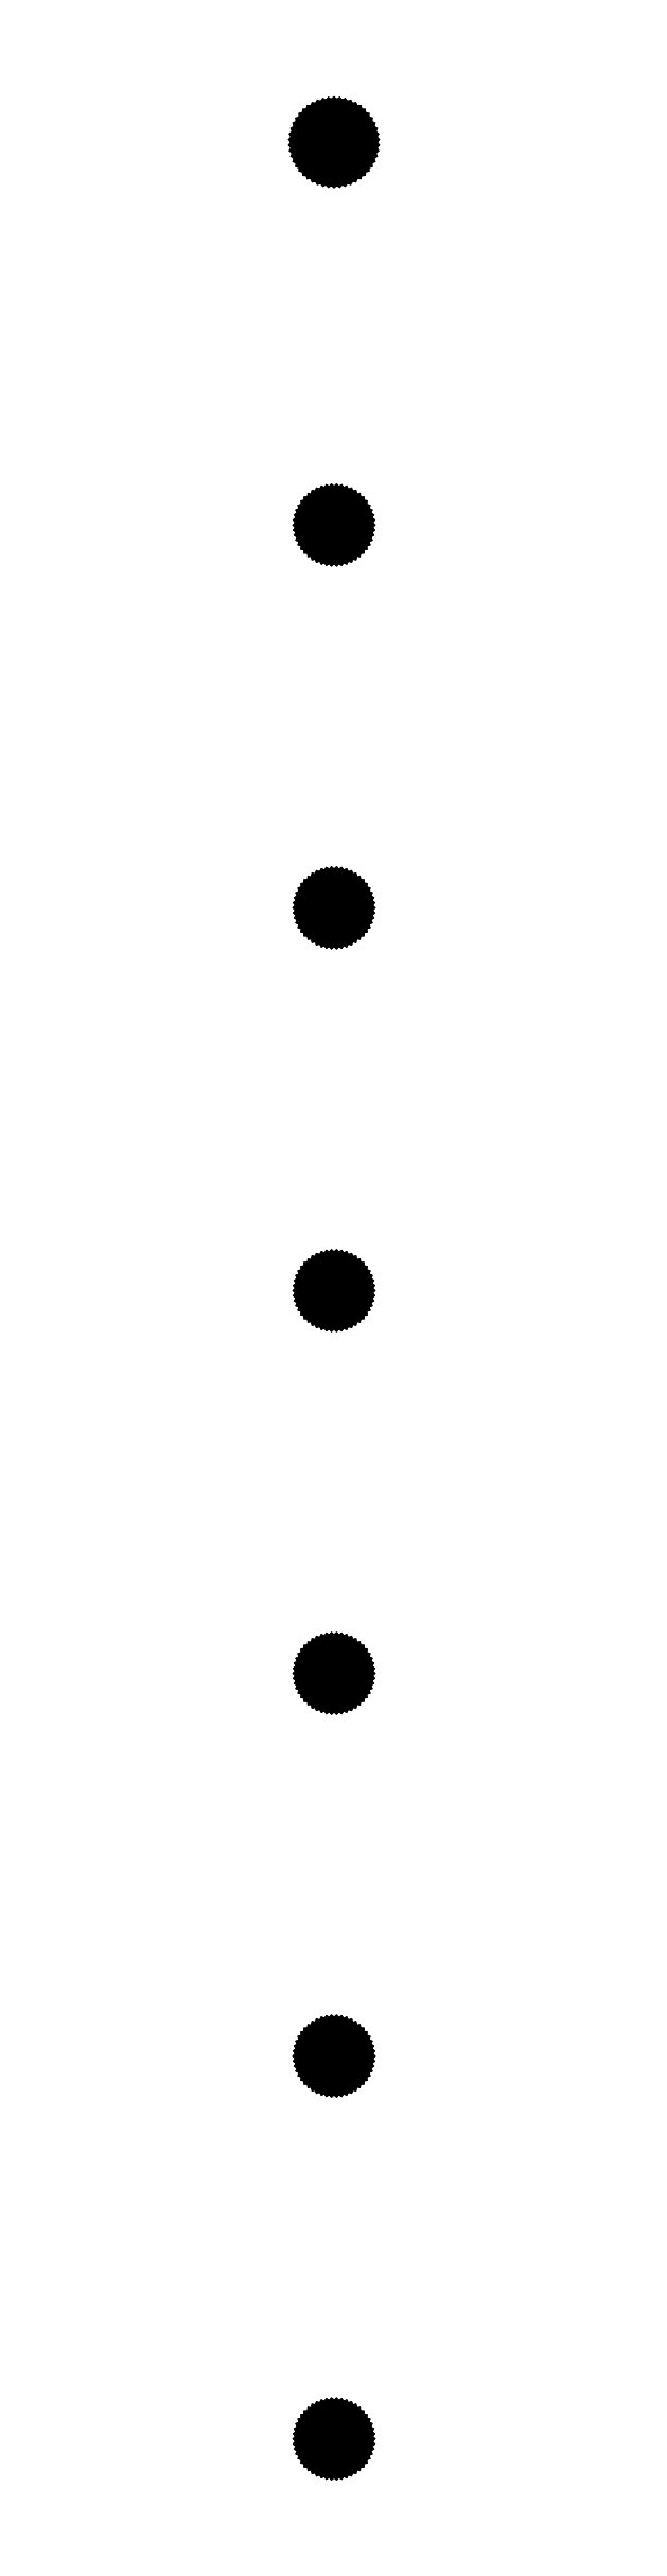
<metadata>
{"format":"dxf","ext":"dxf","renderer":"ezdxf+matplotlib","layout":"modelspace","background":"white","min_lineweight":24,"dpi":150}
</metadata>
<code>
0
SECTION
2
ENTITIES
0
LINE
8
0
10
0.5434
20
615.2
11
0.8961
21
615.2
0
LINE
8
0
10
0.8961
20
615.2
11
1.235
21
615.4
0
LINE
8
0
10
1.235
20
615.4
11
1.554
21
615.6
0
LINE
8
0
10
1.554
20
615.6
11
1.849
21
615.8
0
LINE
8
0
10
1.849
20
615.8
11
2.114
21
616
0
LINE
8
0
10
2.114
20
616
11
2.346
21
616.3
0
LINE
8
0
10
2.346
20
616.3
11
2.541
21
616.6
0
LINE
8
0
10
2.541
20
616.6
11
2.696
21
616.9
0
LINE
8
0
10
2.696
20
616.9
11
2.809
21
617.3
0
LINE
8
0
10
2.809
20
617.3
11
2.877
21
617.6
0
LINE
8
0
10
2.877
20
617.6
11
2.9
21
618
0
LINE
8
0
10
2.9
20
618
11
2.877
21
618.4
0
LINE
8
0
10
2.877
20
618.4
11
2.809
21
618.7
0
LINE
8
0
10
2.809
20
618.7
11
2.696
21
619.1
0
LINE
8
0
10
2.696
20
619.1
11
2.541
21
619.4
0
LINE
8
0
10
2.541
20
619.4
11
2.346
21
619.7
0
LINE
8
0
10
2.346
20
619.7
11
2.114
21
620
0
LINE
8
0
10
2.114
20
620
11
1.849
21
620.2
0
LINE
8
0
10
1.849
20
620.2
11
1.554
21
620.4
0
LINE
8
0
10
1.554
20
620.4
11
1.235
21
620.6
0
LINE
8
0
10
1.235
20
620.6
11
0.8961
21
620.8
0
LINE
8
0
10
0.8961
20
620.8
11
0.5434
21
620.8
0
LINE
8
0
10
0.5434
20
620.8
11
0.1821
21
620.9
0
LINE
8
0
10
0.1821
20
620.9
11
-0.1821
21
620.9
0
LINE
8
0
10
-0.1821
20
620.9
11
-0.5434
21
620.8
0
LINE
8
0
10
-0.5434
20
620.8
11
-0.8961
21
620.8
0
LINE
8
0
10
-0.8961
20
620.8
11
-1.235
21
620.6
0
LINE
8
0
10
-1.235
20
620.6
11
-1.554
21
620.4
0
LINE
8
0
10
-1.554
20
620.4
11
-1.849
21
620.2
0
LINE
8
0
10
-1.849
20
620.2
11
-2.114
21
620
0
LINE
8
0
10
-2.114
20
620
11
-2.346
21
619.7
0
LINE
8
0
10
-2.346
20
619.7
11
-2.541
21
619.4
0
LINE
8
0
10
-2.541
20
619.4
11
-2.696
21
619.1
0
LINE
8
0
10
-2.696
20
619.1
11
-2.809
21
618.7
0
LINE
8
0
10
-2.809
20
618.7
11
-2.877
21
618.4
0
LINE
8
0
10
-2.877
20
618.4
11
-2.9
21
618
0
LINE
8
0
10
-2.9
20
618
11
-2.877
21
617.6
0
LINE
8
0
10
-2.877
20
617.6
11
-2.809
21
617.3
0
LINE
8
0
10
-2.809
20
617.3
11
-2.696
21
616.9
0
LINE
8
0
10
-2.696
20
616.9
11
-2.541
21
616.6
0
LINE
8
0
10
-2.541
20
616.6
11
-2.346
21
616.3
0
LINE
8
0
10
-2.346
20
616.3
11
-2.114
21
616
0
LINE
8
0
10
-2.114
20
616
11
-1.849
21
615.8
0
LINE
8
0
10
-1.849
20
615.8
11
-1.554
21
615.6
0
LINE
8
0
10
-1.554
20
615.6
11
-1.235
21
615.4
0
LINE
8
0
10
-1.235
20
615.4
11
-0.8961
21
615.2
0
LINE
8
0
10
-0.8961
20
615.2
11
-0.5434
21
615.2
0
LINE
8
0
10
-0.5434
20
615.2
11
-0.1821
21
615.1
0
LINE
8
0
10
-0.1821
20
615.1
11
0.1821
21
615.1
0
LINE
8
0
10
0.1821
20
615.1
11
0.5434
21
615.2
0
LINE
8
0
10
0.2811
20
513.5
11
0.4635
21
513.6
0
LINE
8
0
10
0.4635
20
513.6
11
0.6387
21
513.6
0
LINE
8
0
10
0.6387
20
513.6
11
0.8037
21
513.7
0
LINE
8
0
10
0.8037
20
513.7
11
0.9561
21
513.8
0
LINE
8
0
10
0.9561
20
513.8
11
1.093
21
514
0
LINE
8
0
10
1.093
20
514
11
1.214
21
514.1
0
LINE
8
0
10
1.214
20
514.1
11
1.314
21
514.3
0
LINE
8
0
10
1.314
20
514.3
11
1.395
21
514.4
0
LINE
8
0
10
1.395
20
514.4
11
1.453
21
514.6
0
LINE
8
0
10
1.453
20
514.6
11
1.488
21
514.8
0
LINE
8
0
10
1.488
20
514.8
11
1.5
21
515
0
LINE
8
0
10
1.5
20
515
11
1.488
21
515.2
0
LINE
8
0
10
1.488
20
515.2
11
1.453
21
515.4
0
LINE
8
0
10
1.453
20
515.4
11
1.395
21
515.6
0
LINE
8
0
10
1.395
20
515.6
11
1.314
21
515.7
0
LINE
8
0
10
1.314
20
515.7
11
1.214
21
515.9
0
LINE
8
0
10
1.214
20
515.9
11
1.093
21
516
0
LINE
8
0
10
1.093
20
516
11
0.9561
21
516.2
0
LINE
8
0
10
0.9561
20
516.2
11
0.8037
21
516.3
0
LINE
8
0
10
0.8037
20
516.3
11
0.6387
21
516.4
0
LINE
8
0
10
0.6387
20
516.4
11
0.4635
21
516.4
0
LINE
8
0
10
0.4635
20
516.4
11
0.2811
21
516.5
0
LINE
8
0
10
0.2811
20
516.5
11
0.09418
21
516.5
0
LINE
8
0
10
0.09418
20
516.5
11
-0.09418
21
516.5
0
LINE
8
0
10
-0.09418
20
516.5
11
-0.2811
21
516.5
0
LINE
8
0
10
-0.2811
20
516.5
11
-0.4635
21
516.4
0
LINE
8
0
10
-0.4635
20
516.4
11
-0.6387
21
516.4
0
LINE
8
0
10
-0.6387
20
516.4
11
-0.8037
21
516.3
0
LINE
8
0
10
-0.8037
20
516.3
11
-0.9561
21
516.2
0
LINE
8
0
10
-0.9561
20
516.2
11
-1.093
21
516
0
LINE
8
0
10
-1.093
20
516
11
-1.214
21
515.9
0
LINE
8
0
10
-1.214
20
515.9
11
-1.314
21
515.7
0
LINE
8
0
10
-1.314
20
515.7
11
-1.395
21
515.6
0
LINE
8
0
10
-1.395
20
515.6
11
-1.453
21
515.4
0
LINE
8
0
10
-1.453
20
515.4
11
-1.488
21
515.2
0
LINE
8
0
10
-1.488
20
515.2
11
-1.5
21
515
0
LINE
8
0
10
-1.5
20
515
11
-1.488
21
514.8
0
LINE
8
0
10
-1.488
20
514.8
11
-1.453
21
514.6
0
LINE
8
0
10
-1.453
20
514.6
11
-1.395
21
514.4
0
LINE
8
0
10
-1.395
20
514.4
11
-1.314
21
514.3
0
LINE
8
0
10
-1.314
20
514.3
11
-1.214
21
514.1
0
LINE
8
0
10
-1.214
20
514.1
11
-1.093
21
514
0
LINE
8
0
10
-1.093
20
514
11
-0.9561
21
513.8
0
LINE
8
0
10
-0.9561
20
513.8
11
-0.8037
21
513.7
0
LINE
8
0
10
-0.8037
20
513.7
11
-0.6387
21
513.6
0
LINE
8
0
10
-0.6387
20
513.6
11
-0.4635
21
513.6
0
LINE
8
0
10
-0.4635
20
513.6
11
-0.2811
21
513.5
0
LINE
8
0
10
-0.2811
20
513.5
11
-0.09418
21
513.5
0
LINE
8
0
10
-0.09418
20
513.5
11
0.09418
21
513.5
0
LINE
8
0
10
0.09418
20
513.5
11
0.2811
21
513.5
0
LINE
8
0
10
0.2811
20
410.5
11
0.4635
21
410.6
0
LINE
8
0
10
0.4635
20
410.6
11
0.6387
21
410.6
0
LINE
8
0
10
0.6387
20
410.6
11
0.8037
21
410.7
0
LINE
8
0
10
0.8037
20
410.7
11
0.9561
21
410.8
0
LINE
8
0
10
0.9561
20
410.8
11
1.093
21
411
0
LINE
8
0
10
1.093
20
411
11
1.214
21
411.1
0
LINE
8
0
10
1.214
20
411.1
11
1.314
21
411.3
0
LINE
8
0
10
1.314
20
411.3
11
1.395
21
411.4
0
LINE
8
0
10
1.395
20
411.4
11
1.453
21
411.6
0
LINE
8
0
10
1.453
20
411.6
11
1.488
21
411.8
0
LINE
8
0
10
1.488
20
411.8
11
1.5
21
412
0
LINE
8
0
10
1.5
20
412
11
1.488
21
412.2
0
LINE
8
0
10
1.488
20
412.2
11
1.453
21
412.4
0
LINE
8
0
10
1.453
20
412.4
11
1.395
21
412.6
0
LINE
8
0
10
1.395
20
412.6
11
1.314
21
412.7
0
LINE
8
0
10
1.314
20
412.7
11
1.214
21
412.9
0
LINE
8
0
10
1.214
20
412.9
11
1.093
21
413
0
LINE
8
0
10
1.093
20
413
11
0.9561
21
413.2
0
LINE
8
0
10
0.9561
20
413.2
11
0.8037
21
413.3
0
LINE
8
0
10
0.8037
20
413.3
11
0.6387
21
413.4
0
LINE
8
0
10
0.6387
20
413.4
11
0.4635
21
413.4
0
LINE
8
0
10
0.4635
20
413.4
11
0.2811
21
413.5
0
LINE
8
0
10
0.2811
20
413.5
11
0.09418
21
413.5
0
LINE
8
0
10
0.09418
20
413.5
11
-0.09418
21
413.5
0
LINE
8
0
10
-0.09418
20
413.5
11
-0.2811
21
413.5
0
LINE
8
0
10
-0.2811
20
413.5
11
-0.4635
21
413.4
0
LINE
8
0
10
-0.4635
20
413.4
11
-0.6387
21
413.4
0
LINE
8
0
10
-0.6387
20
413.4
11
-0.8037
21
413.3
0
LINE
8
0
10
-0.8037
20
413.3
11
-0.9561
21
413.2
0
LINE
8
0
10
-0.9561
20
413.2
11
-1.093
21
413
0
LINE
8
0
10
-1.093
20
413
11
-1.214
21
412.9
0
LINE
8
0
10
-1.214
20
412.9
11
-1.314
21
412.7
0
LINE
8
0
10
-1.314
20
412.7
11
-1.395
21
412.6
0
LINE
8
0
10
-1.395
20
412.6
11
-1.453
21
412.4
0
LINE
8
0
10
-1.453
20
412.4
11
-1.488
21
412.2
0
LINE
8
0
10
-1.488
20
412.2
11
-1.5
21
412
0
LINE
8
0
10
-1.5
20
412
11
-1.488
21
411.8
0
LINE
8
0
10
-1.488
20
411.8
11
-1.453
21
411.6
0
LINE
8
0
10
-1.453
20
411.6
11
-1.395
21
411.4
0
LINE
8
0
10
-1.395
20
411.4
11
-1.314
21
411.3
0
LINE
8
0
10
-1.314
20
411.3
11
-1.214
21
411.1
0
LINE
8
0
10
-1.214
20
411.1
11
-1.093
21
411
0
LINE
8
0
10
-1.093
20
411
11
-0.9561
21
410.8
0
LINE
8
0
10
-0.9561
20
410.8
11
-0.8037
21
410.7
0
LINE
8
0
10
-0.8037
20
410.7
11
-0.6387
21
410.6
0
LINE
8
0
10
-0.6387
20
410.6
11
-0.4635
21
410.6
0
LINE
8
0
10
-0.4635
20
410.6
11
-0.2811
21
410.5
0
LINE
8
0
10
-0.2811
20
410.5
11
-0.09418
21
410.5
0
LINE
8
0
10
-0.09418
20
410.5
11
0.09418
21
410.5
0
LINE
8
0
10
0.09418
20
410.5
11
0.2811
21
410.5
0
LINE
8
0
10
0.2811
20
307.5
11
0.4635
21
307.6
0
LINE
8
0
10
0.4635
20
307.6
11
0.6387
21
307.6
0
LINE
8
0
10
0.6387
20
307.6
11
0.8037
21
307.7
0
LINE
8
0
10
0.8037
20
307.7
11
0.9561
21
307.8
0
LINE
8
0
10
0.9561
20
307.8
11
1.093
21
308
0
LINE
8
0
10
1.093
20
308
11
1.214
21
308.1
0
LINE
8
0
10
1.214
20
308.1
11
1.314
21
308.3
0
LINE
8
0
10
1.314
20
308.3
11
1.395
21
308.4
0
LINE
8
0
10
1.395
20
308.4
11
1.453
21
308.6
0
LINE
8
0
10
1.453
20
308.6
11
1.488
21
308.8
0
LINE
8
0
10
1.488
20
308.8
11
1.5
21
309
0
LINE
8
0
10
1.5
20
309
11
1.488
21
309.2
0
LINE
8
0
10
1.488
20
309.2
11
1.453
21
309.4
0
LINE
8
0
10
1.453
20
309.4
11
1.395
21
309.6
0
LINE
8
0
10
1.395
20
309.6
11
1.314
21
309.7
0
LINE
8
0
10
1.314
20
309.7
11
1.214
21
309.9
0
LINE
8
0
10
1.214
20
309.9
11
1.093
21
310
0
LINE
8
0
10
1.093
20
310
11
0.9561
21
310.2
0
LINE
8
0
10
0.9561
20
310.2
11
0.8037
21
310.3
0
LINE
8
0
10
0.8037
20
310.3
11
0.6387
21
310.4
0
LINE
8
0
10
0.6387
20
310.4
11
0.4635
21
310.4
0
LINE
8
0
10
0.4635
20
310.4
11
0.2811
21
310.5
0
LINE
8
0
10
0.2811
20
310.5
11
0.09418
21
310.5
0
LINE
8
0
10
0.09418
20
310.5
11
-0.09418
21
310.5
0
LINE
8
0
10
-0.09418
20
310.5
11
-0.2811
21
310.5
0
LINE
8
0
10
-0.2811
20
310.5
11
-0.4635
21
310.4
0
LINE
8
0
10
-0.4635
20
310.4
11
-0.6387
21
310.4
0
LINE
8
0
10
-0.6387
20
310.4
11
-0.8037
21
310.3
0
LINE
8
0
10
-0.8037
20
310.3
11
-0.9561
21
310.2
0
LINE
8
0
10
-0.9561
20
310.2
11
-1.093
21
310
0
LINE
8
0
10
-1.093
20
310
11
-1.214
21
309.9
0
LINE
8
0
10
-1.214
20
309.9
11
-1.314
21
309.7
0
LINE
8
0
10
-1.314
20
309.7
11
-1.395
21
309.6
0
LINE
8
0
10
-1.395
20
309.6
11
-1.453
21
309.4
0
LINE
8
0
10
-1.453
20
309.4
11
-1.488
21
309.2
0
LINE
8
0
10
-1.488
20
309.2
11
-1.5
21
309
0
LINE
8
0
10
-1.5
20
309
11
-1.488
21
308.8
0
LINE
8
0
10
-1.488
20
308.8
11
-1.453
21
308.6
0
LINE
8
0
10
-1.453
20
308.6
11
-1.395
21
308.4
0
LINE
8
0
10
-1.395
20
308.4
11
-1.314
21
308.3
0
LINE
8
0
10
-1.314
20
308.3
11
-1.214
21
308.1
0
LINE
8
0
10
-1.214
20
308.1
11
-1.093
21
308
0
LINE
8
0
10
-1.093
20
308
11
-0.9561
21
307.8
0
LINE
8
0
10
-0.9561
20
307.8
11
-0.8037
21
307.7
0
LINE
8
0
10
-0.8037
20
307.7
11
-0.6387
21
307.6
0
LINE
8
0
10
-0.6387
20
307.6
11
-0.4635
21
307.6
0
LINE
8
0
10
-0.4635
20
307.6
11
-0.2811
21
307.5
0
LINE
8
0
10
-0.2811
20
307.5
11
-0.09418
21
307.5
0
LINE
8
0
10
-0.09418
20
307.5
11
0.09418
21
307.5
0
LINE
8
0
10
0.09418
20
307.5
11
0.2811
21
307.5
0
LINE
8
0
10
0.2811
20
204.5
11
0.4635
21
204.6
0
LINE
8
0
10
0.4635
20
204.6
11
0.6387
21
204.6
0
LINE
8
0
10
0.6387
20
204.6
11
0.8037
21
204.7
0
LINE
8
0
10
0.8037
20
204.7
11
0.9561
21
204.8
0
LINE
8
0
10
0.9561
20
204.8
11
1.093
21
205
0
LINE
8
0
10
1.093
20
205
11
1.214
21
205.1
0
LINE
8
0
10
1.214
20
205.1
11
1.314
21
205.3
0
LINE
8
0
10
1.314
20
205.3
11
1.395
21
205.4
0
LINE
8
0
10
1.395
20
205.4
11
1.453
21
205.6
0
LINE
8
0
10
1.453
20
205.6
11
1.488
21
205.8
0
LINE
8
0
10
1.488
20
205.8
11
1.5
21
206
0
LINE
8
0
10
1.5
20
206
11
1.488
21
206.2
0
LINE
8
0
10
1.488
20
206.2
11
1.453
21
206.4
0
LINE
8
0
10
1.453
20
206.4
11
1.395
21
206.6
0
LINE
8
0
10
1.395
20
206.6
11
1.314
21
206.7
0
LINE
8
0
10
1.314
20
206.7
11
1.214
21
206.9
0
LINE
8
0
10
1.214
20
206.9
11
1.093
21
207
0
LINE
8
0
10
1.093
20
207
11
0.9561
21
207.2
0
LINE
8
0
10
0.9561
20
207.2
11
0.8037
21
207.3
0
LINE
8
0
10
0.8037
20
207.3
11
0.6387
21
207.4
0
LINE
8
0
10
0.6387
20
207.4
11
0.4635
21
207.4
0
LINE
8
0
10
0.4635
20
207.4
11
0.2811
21
207.5
0
LINE
8
0
10
0.2811
20
207.5
11
0.09418
21
207.5
0
LINE
8
0
10
0.09418
20
207.5
11
-0.09418
21
207.5
0
LINE
8
0
10
-0.09418
20
207.5
11
-0.2811
21
207.5
0
LINE
8
0
10
-0.2811
20
207.5
11
-0.4635
21
207.4
0
LINE
8
0
10
-0.4635
20
207.4
11
-0.6387
21
207.4
0
LINE
8
0
10
-0.6387
20
207.4
11
-0.8037
21
207.3
0
LINE
8
0
10
-0.8037
20
207.3
11
-0.9561
21
207.2
0
LINE
8
0
10
-0.9561
20
207.2
11
-1.093
21
207
0
LINE
8
0
10
-1.093
20
207
11
-1.214
21
206.9
0
LINE
8
0
10
-1.214
20
206.9
11
-1.314
21
206.7
0
LINE
8
0
10
-1.314
20
206.7
11
-1.395
21
206.6
0
LINE
8
0
10
-1.395
20
206.6
11
-1.453
21
206.4
0
LINE
8
0
10
-1.453
20
206.4
11
-1.488
21
206.2
0
LINE
8
0
10
-1.488
20
206.2
11
-1.5
21
206
0
LINE
8
0
10
-1.5
20
206
11
-1.488
21
205.8
0
LINE
8
0
10
-1.488
20
205.8
11
-1.453
21
205.6
0
LINE
8
0
10
-1.453
20
205.6
11
-1.395
21
205.4
0
LINE
8
0
10
-1.395
20
205.4
11
-1.314
21
205.3
0
LINE
8
0
10
-1.314
20
205.3
11
-1.214
21
205.1
0
LINE
8
0
10
-1.214
20
205.1
11
-1.093
21
205
0
LINE
8
0
10
-1.093
20
205
11
-0.9561
21
204.8
0
LINE
8
0
10
-0.9561
20
204.8
11
-0.8037
21
204.7
0
LINE
8
0
10
-0.8037
20
204.7
11
-0.6387
21
204.6
0
LINE
8
0
10
-0.6387
20
204.6
11
-0.4635
21
204.6
0
LINE
8
0
10
-0.4635
20
204.6
11
-0.2811
21
204.5
0
LINE
8
0
10
-0.2811
20
204.5
11
-0.09418
21
204.5
0
LINE
8
0
10
-0.09418
20
204.5
11
0.09418
21
204.5
0
LINE
8
0
10
0.09418
20
204.5
11
0.2811
21
204.5
0
LINE
8
0
10
0.2811
20
101.5
11
0.4635
21
101.6
0
LINE
8
0
10
0.4635
20
101.6
11
0.6387
21
101.6
0
LINE
8
0
10
0.6387
20
101.6
11
0.8037
21
101.7
0
LINE
8
0
10
0.8037
20
101.7
11
0.9561
21
101.8
0
LINE
8
0
10
0.9561
20
101.8
11
1.093
21
102
0
LINE
8
0
10
1.093
20
102
11
1.214
21
102.1
0
LINE
8
0
10
1.214
20
102.1
11
1.314
21
102.3
0
LINE
8
0
10
1.314
20
102.3
11
1.395
21
102.4
0
LINE
8
0
10
1.395
20
102.4
11
1.453
21
102.6
0
LINE
8
0
10
1.453
20
102.6
11
1.488
21
102.8
0
LINE
8
0
10
1.488
20
102.8
11
1.5
21
103
0
LINE
8
0
10
1.5
20
103
11
1.488
21
103.2
0
LINE
8
0
10
1.488
20
103.2
11
1.453
21
103.4
0
LINE
8
0
10
1.453
20
103.4
11
1.395
21
103.6
0
LINE
8
0
10
1.395
20
103.6
11
1.314
21
103.7
0
LINE
8
0
10
1.314
20
103.7
11
1.214
21
103.9
0
LINE
8
0
10
1.214
20
103.9
11
1.093
21
104
0
LINE
8
0
10
1.093
20
104
11
0.9561
21
104.2
0
LINE
8
0
10
0.9561
20
104.2
11
0.8037
21
104.3
0
LINE
8
0
10
0.8037
20
104.3
11
0.6387
21
104.4
0
LINE
8
0
10
0.6387
20
104.4
11
0.4635
21
104.4
0
LINE
8
0
10
0.4635
20
104.4
11
0.2811
21
104.5
0
LINE
8
0
10
0.2811
20
104.5
11
0.09418
21
104.5
0
LINE
8
0
10
0.09418
20
104.5
11
-0.09418
21
104.5
0
LINE
8
0
10
-0.09418
20
104.5
11
-0.2811
21
104.5
0
LINE
8
0
10
-0.2811
20
104.5
11
-0.4635
21
104.4
0
LINE
8
0
10
-0.4635
20
104.4
11
-0.6387
21
104.4
0
LINE
8
0
10
-0.6387
20
104.4
11
-0.8037
21
104.3
0
LINE
8
0
10
-0.8037
20
104.3
11
-0.9561
21
104.2
0
LINE
8
0
10
-0.9561
20
104.2
11
-1.093
21
104
0
LINE
8
0
10
-1.093
20
104
11
-1.214
21
103.9
0
LINE
8
0
10
-1.214
20
103.9
11
-1.314
21
103.7
0
LINE
8
0
10
-1.314
20
103.7
11
-1.395
21
103.6
0
LINE
8
0
10
-1.395
20
103.6
11
-1.453
21
103.4
0
LINE
8
0
10
-1.453
20
103.4
11
-1.488
21
103.2
0
LINE
8
0
10
-1.488
20
103.2
11
-1.5
21
103
0
LINE
8
0
10
-1.5
20
103
11
-1.488
21
102.8
0
LINE
8
0
10
-1.488
20
102.8
11
-1.453
21
102.6
0
LINE
8
0
10
-1.453
20
102.6
11
-1.395
21
102.4
0
LINE
8
0
10
-1.395
20
102.4
11
-1.314
21
102.3
0
LINE
8
0
10
-1.314
20
102.3
11
-1.214
21
102.1
0
LINE
8
0
10
-1.214
20
102.1
11
-1.093
21
102
0
LINE
8
0
10
-1.093
20
102
11
-0.9561
21
101.8
0
LINE
8
0
10
-0.9561
20
101.8
11
-0.8037
21
101.7
0
LINE
8
0
10
-0.8037
20
101.7
11
-0.6387
21
101.6
0
LINE
8
0
10
-0.6387
20
101.6
11
-0.4635
21
101.6
0
LINE
8
0
10
-0.4635
20
101.6
11
-0.2811
21
101.5
0
LINE
8
0
10
-0.2811
20
101.5
11
-0.09418
21
101.5
0
LINE
8
0
10
-0.09418
20
101.5
11
0.09418
21
101.5
0
LINE
8
0
10
0.09418
20
101.5
11
0.2811
21
101.5
0
LINE
8
0
10
0.2811
20
-1.473
11
0.4635
21
-1.427
0
LINE
8
0
10
0.4635
20
-1.427
11
0.6387
21
-1.357
0
LINE
8
0
10
0.6387
20
-1.357
11
0.8037
21
-1.266
0
LINE
8
0
10
0.8037
20
-1.266
11
0.9561
21
-1.156
0
LINE
8
0
10
0.9561
20
-1.156
11
1.093
21
-1.027
0
LINE
8
0
10
1.093
20
-1.027
11
1.214
21
-0.8817
0
LINE
8
0
10
1.214
20
-0.8817
11
1.314
21
-0.7226
0
LINE
8
0
10
1.314
20
-0.7226
11
1.395
21
-0.5522
0
LINE
8
0
10
1.395
20
-0.5522
11
1.453
21
-0.373
0
LINE
8
0
10
1.453
20
-0.373
11
1.488
21
-0.188
0
LINE
8
0
10
1.488
20
-0.188
11
1.5
21
0
0
LINE
8
0
10
1.5
20
0
11
1.488
21
0.188
0
LINE
8
0
10
1.488
20
0.188
11
1.453
21
0.373
0
LINE
8
0
10
1.453
20
0.373
11
1.395
21
0.5522
0
LINE
8
0
10
1.395
20
0.5522
11
1.314
21
0.7226
0
LINE
8
0
10
1.314
20
0.7226
11
1.214
21
0.8817
0
LINE
8
0
10
1.214
20
0.8817
11
1.093
21
1.027
0
LINE
8
0
10
1.093
20
1.027
11
0.9561
21
1.156
0
LINE
8
0
10
0.9561
20
1.156
11
0.8037
21
1.266
0
LINE
8
0
10
0.8037
20
1.266
11
0.6387
21
1.357
0
LINE
8
0
10
0.6387
20
1.357
11
0.4635
21
1.427
0
LINE
8
0
10
0.4635
20
1.427
11
0.2811
21
1.473
0
LINE
8
0
10
0.2811
20
1.473
11
0.09418
21
1.497
0
LINE
8
0
10
0.09418
20
1.497
11
-0.09418
21
1.497
0
LINE
8
0
10
-0.09418
20
1.497
11
-0.2811
21
1.473
0
LINE
8
0
10
-0.2811
20
1.473
11
-0.4635
21
1.427
0
LINE
8
0
10
-0.4635
20
1.427
11
-0.6387
21
1.357
0
LINE
8
0
10
-0.6387
20
1.357
11
-0.8037
21
1.266
0
LINE
8
0
10
-0.8037
20
1.266
11
-0.9561
21
1.156
0
LINE
8
0
10
-0.9561
20
1.156
11
-1.093
21
1.027
0
LINE
8
0
10
-1.093
20
1.027
11
-1.214
21
0.8817
0
LINE
8
0
10
-1.214
20
0.8817
11
-1.314
21
0.7226
0
LINE
8
0
10
-1.314
20
0.7226
11
-1.395
21
0.5522
0
LINE
8
0
10
-1.395
20
0.5522
11
-1.453
21
0.373
0
LINE
8
0
10
-1.453
20
0.373
11
-1.488
21
0.188
0
LINE
8
0
10
-1.488
20
0.188
11
-1.5
21
0
0
LINE
8
0
10
-1.5
20
0
11
-1.488
21
-0.188
0
LINE
8
0
10
-1.488
20
-0.188
11
-1.453
21
-0.373
0
LINE
8
0
10
-1.453
20
-0.373
11
-1.395
21
-0.5522
0
LINE
8
0
10
-1.395
20
-0.5522
11
-1.314
21
-0.7226
0
LINE
8
0
10
-1.314
20
-0.7226
11
-1.214
21
-0.8817
0
LINE
8
0
10
-1.214
20
-0.8817
11
-1.093
21
-1.027
0
LINE
8
0
10
-1.093
20
-1.027
11
-0.9561
21
-1.156
0
LINE
8
0
10
-0.9561
20
-1.156
11
-0.8037
21
-1.266
0
LINE
8
0
10
-0.8037
20
-1.266
11
-0.6387
21
-1.357
0
LINE
8
0
10
-0.6387
20
-1.357
11
-0.4635
21
-1.427
0
LINE
8
0
10
-0.4635
20
-1.427
11
-0.2811
21
-1.473
0
LINE
8
0
10
-0.2811
20
-1.473
11
-0.09418
21
-1.497
0
LINE
8
0
10
-0.09418
20
-1.497
11
0.09418
21
-1.497
0
LINE
8
0
10
0.09418
20
-1.497
11
0.2811
21
-1.473
0
ENDSEC
0
EOF

</code>
